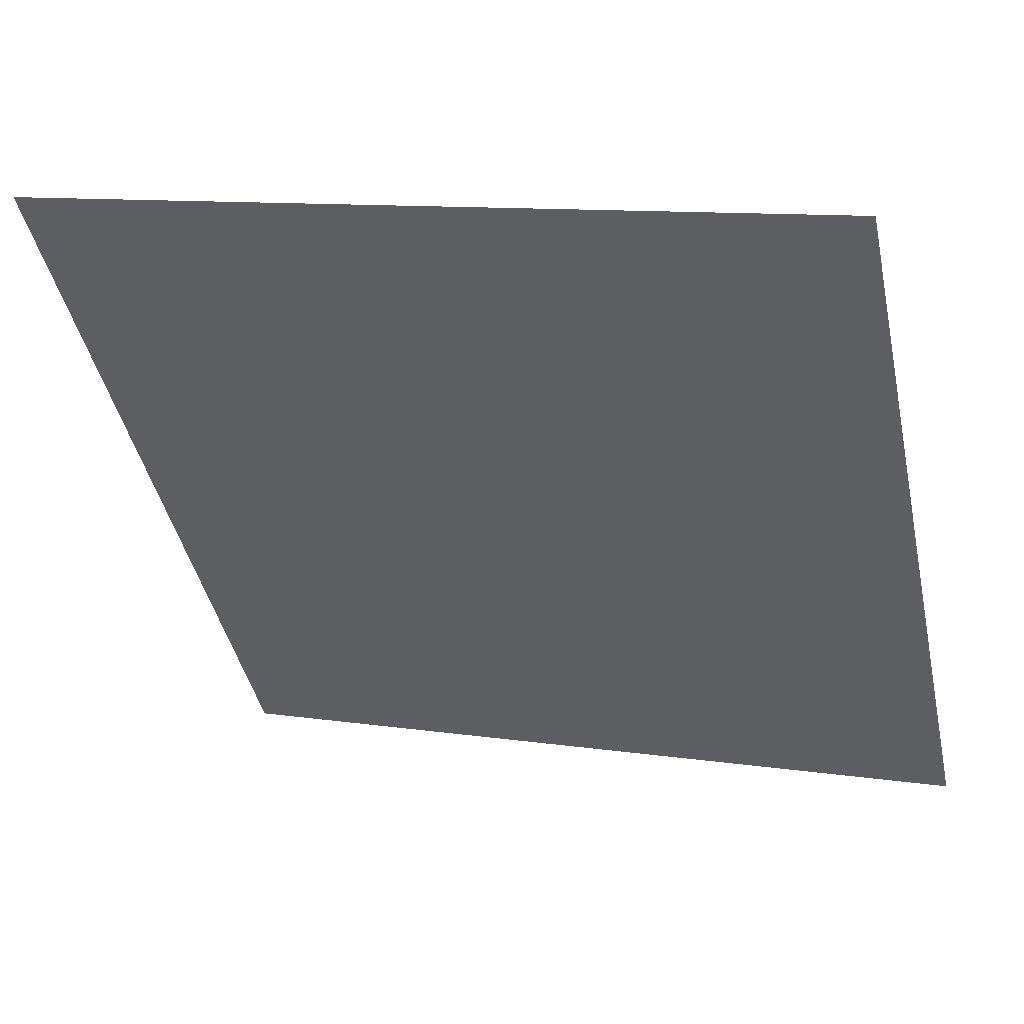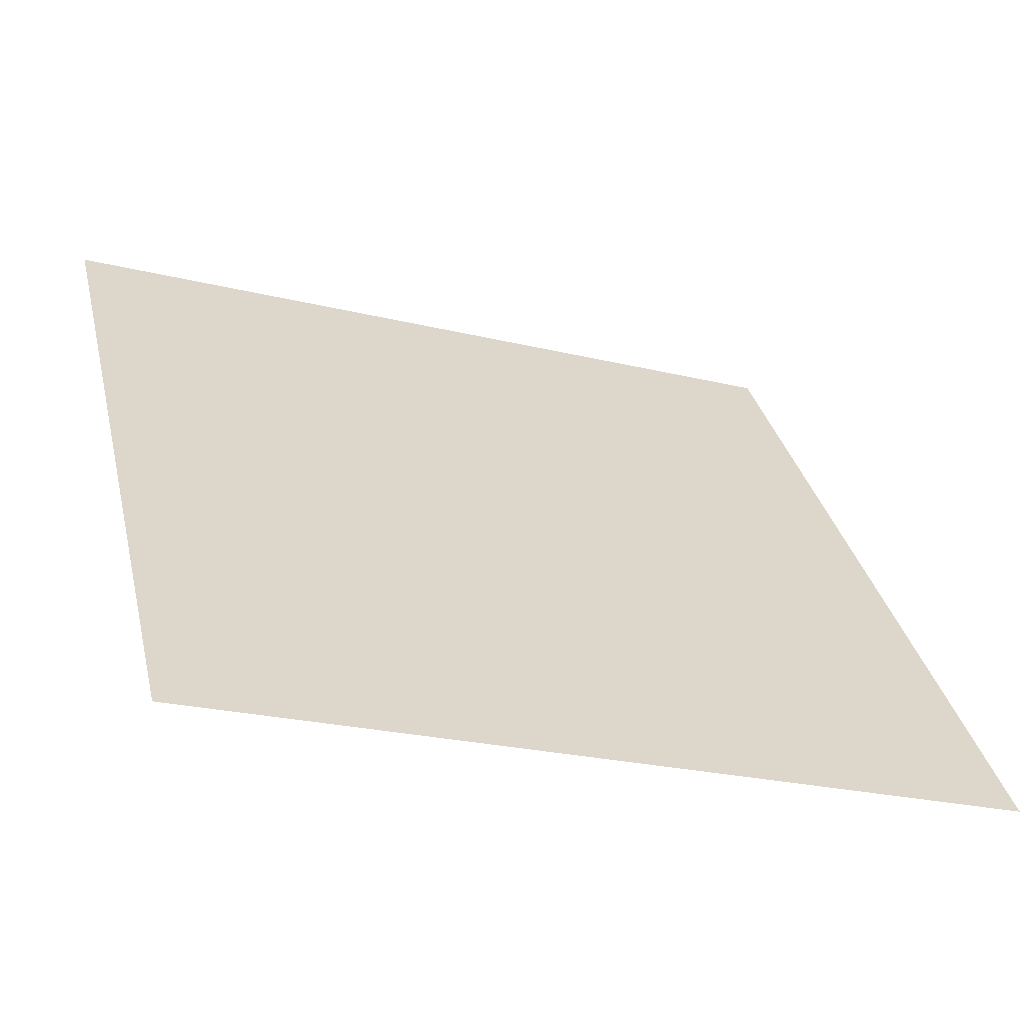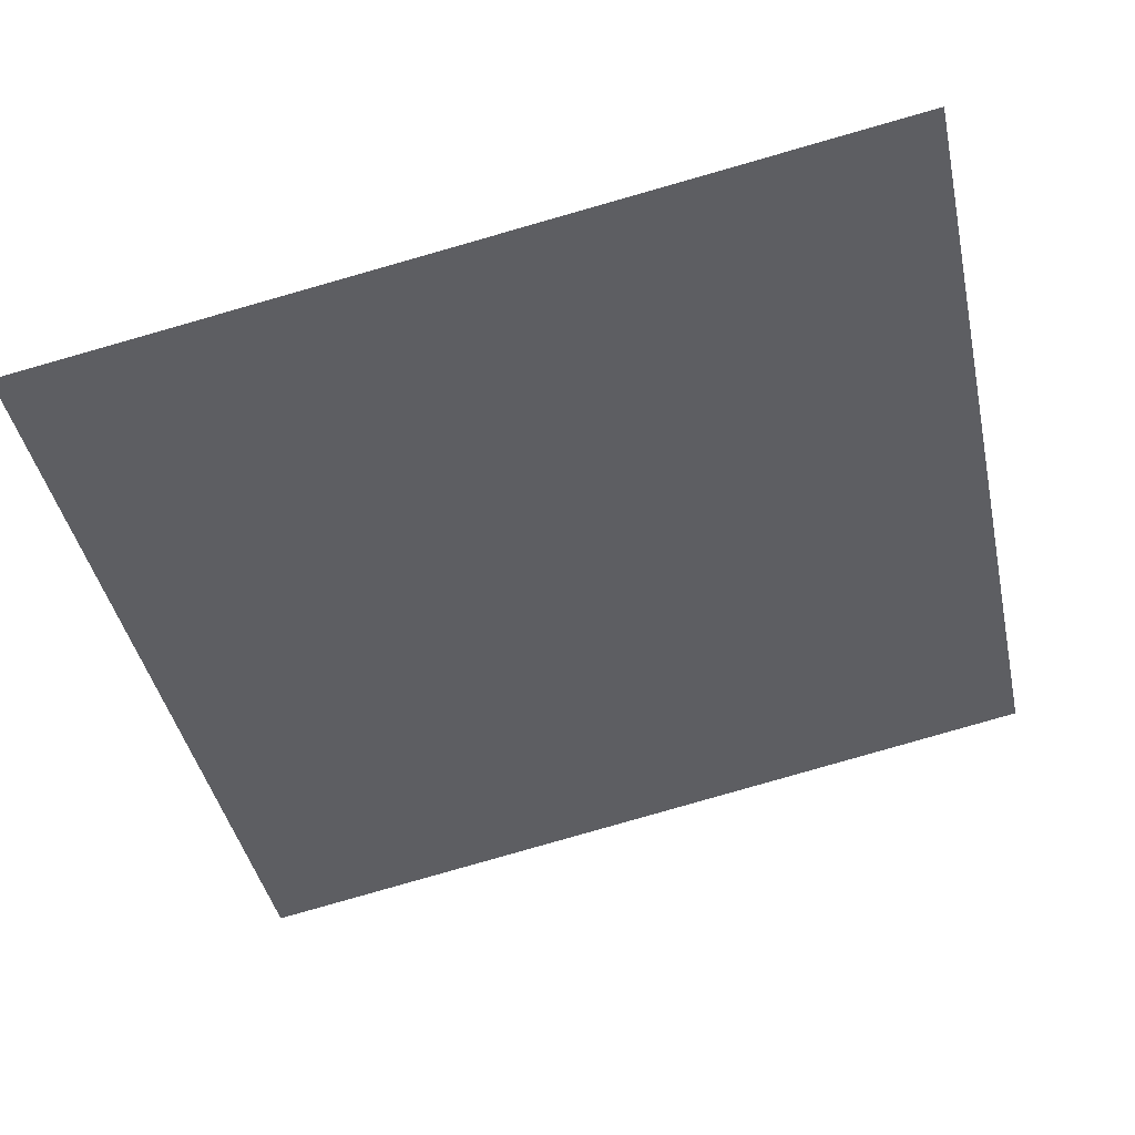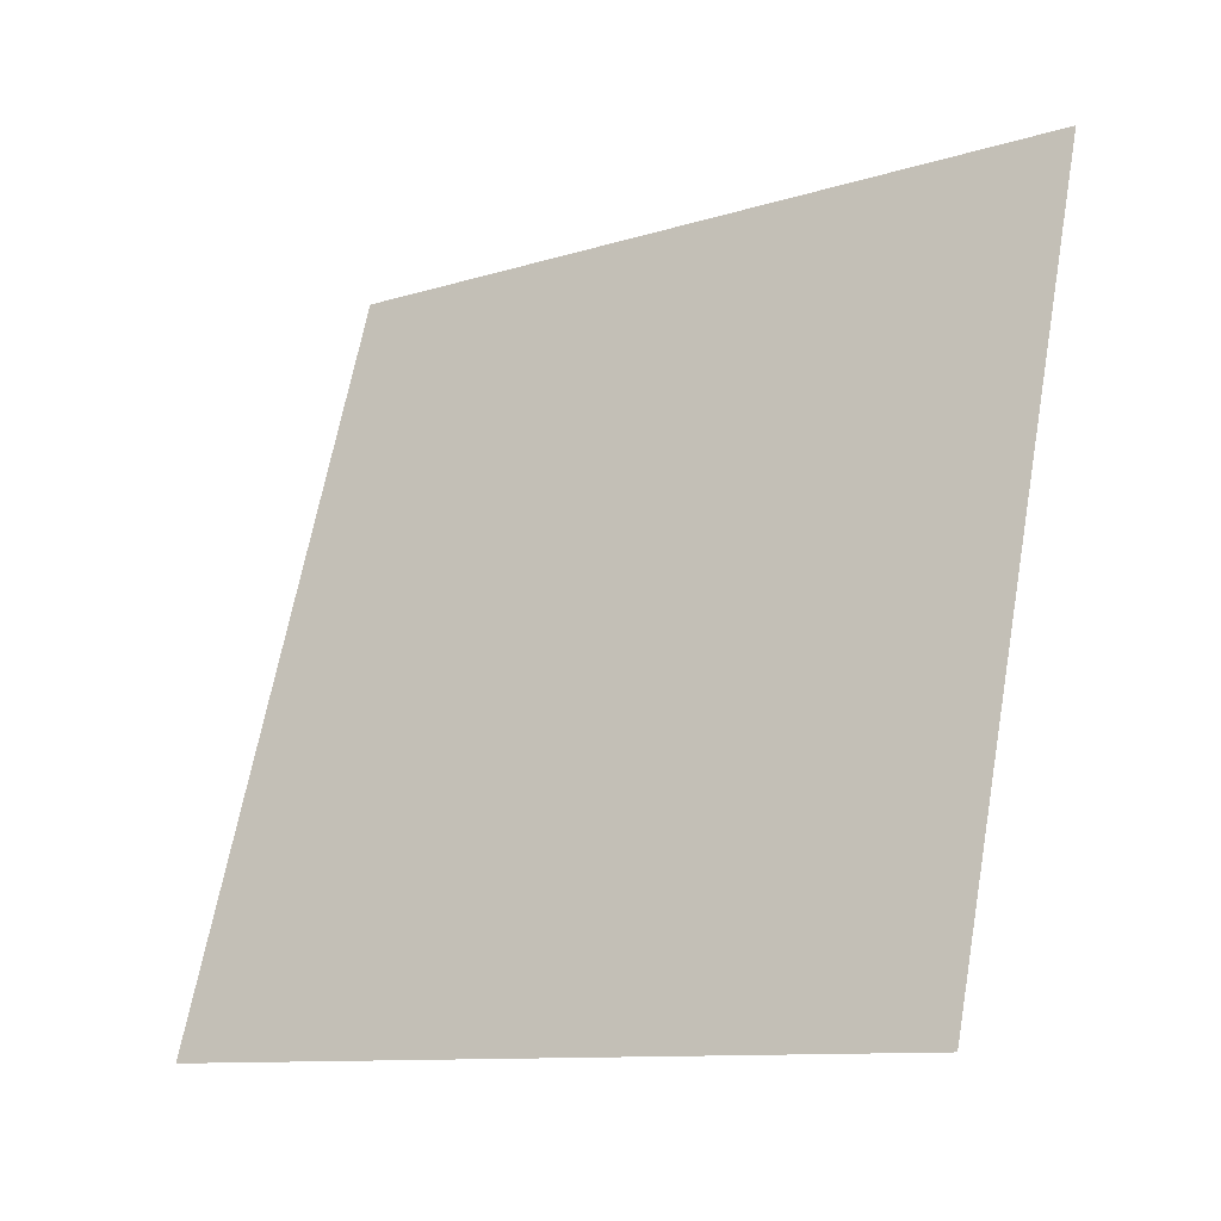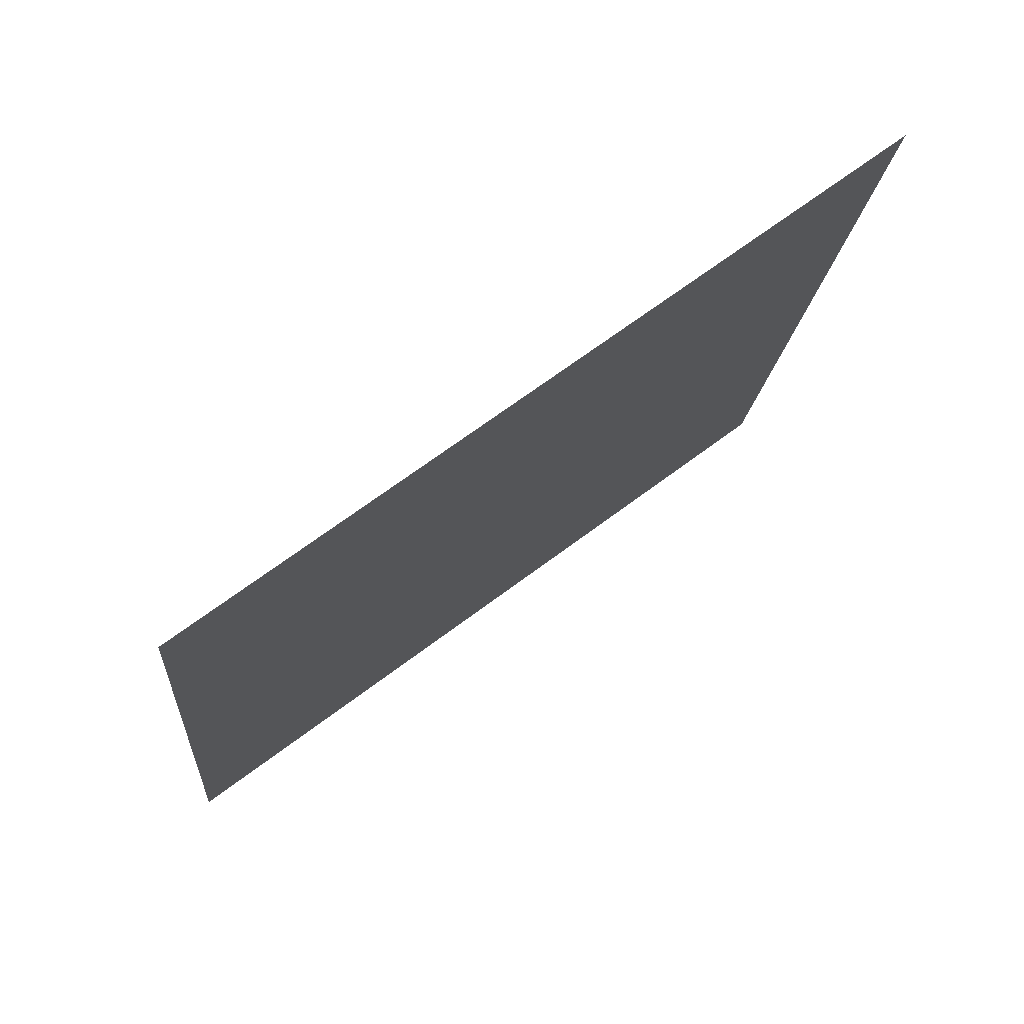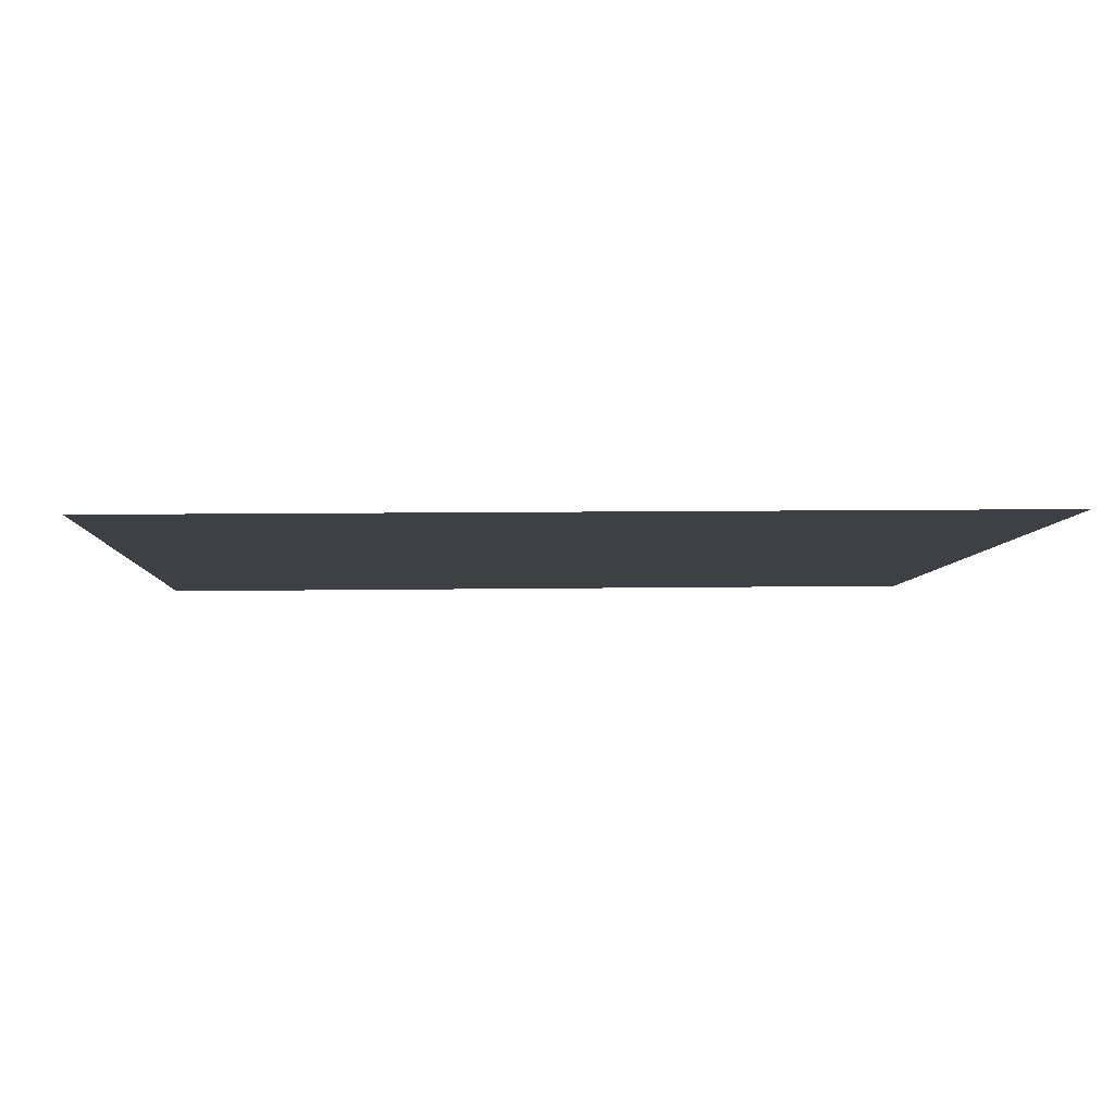
<metadata>
{"format":"obj","ext":"obj","renderer":"f3d","projection":"perspective","resolution":1024,"background":"white","views":[{"elev":12.6,"azim":-161.2,"up":"+Z"},{"elev":-22.7,"azim":-23.5,"up":"+Z"},{"elev":-79.5,"azim":-163.7,"up":"+Y"},{"elev":66.7,"azim":-79.2,"up":"+Y"},{"elev":-15.2,"azim":-94.2,"up":"+Y"},{"elev":31.8,"azim":-2.4,"up":"+Y"}]}
</metadata>
<code>
v -0.02943 0.6766 0.3602
v -0.03599 0.6767 0.3603
v -0.03587 0.6806 0.3655
v -0.02931 0.6805 0.3655
f 4 3 2 1

</code>
